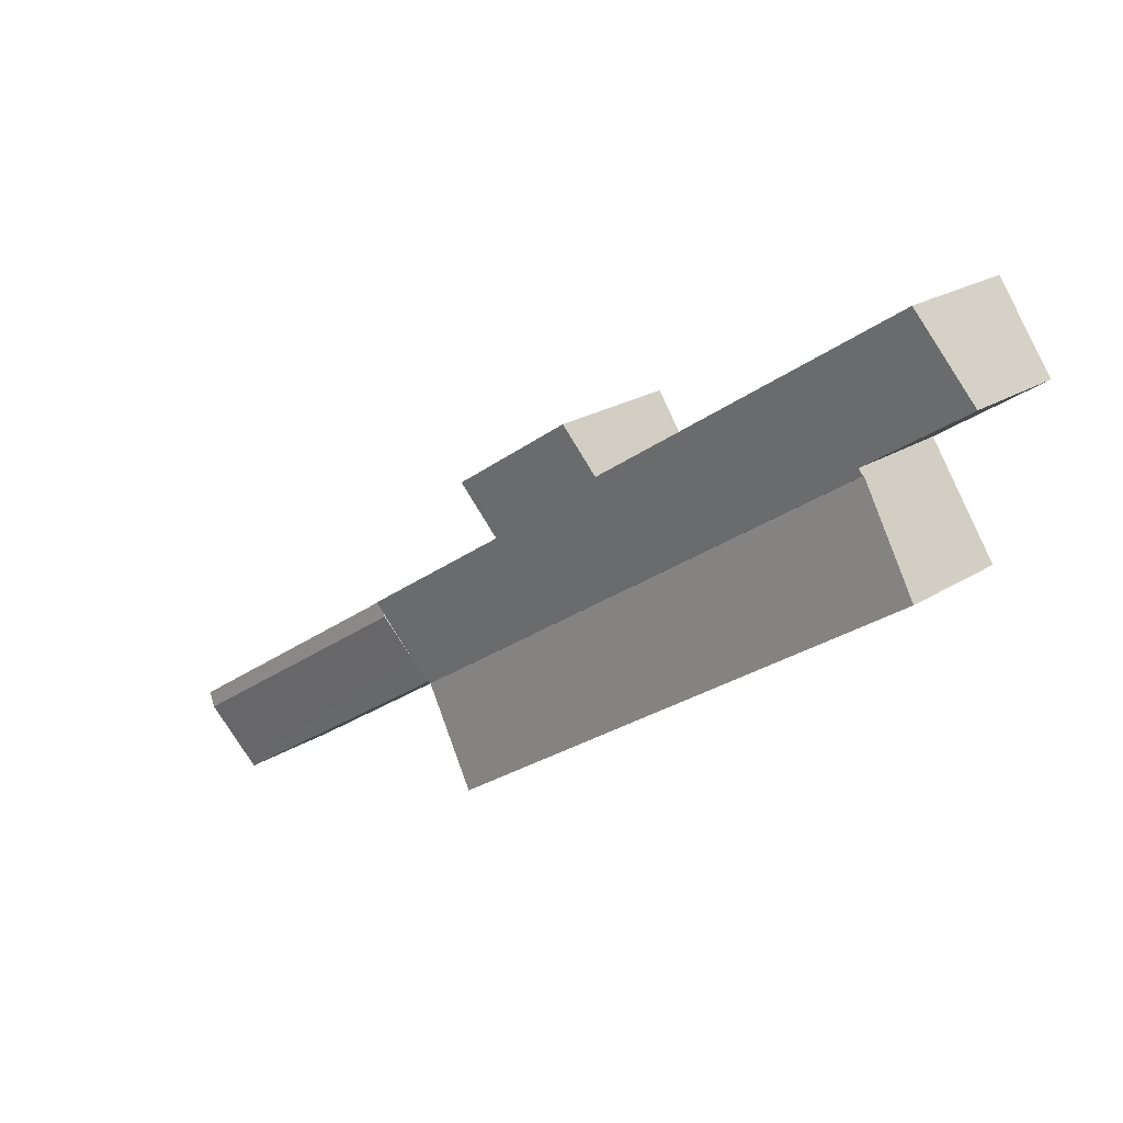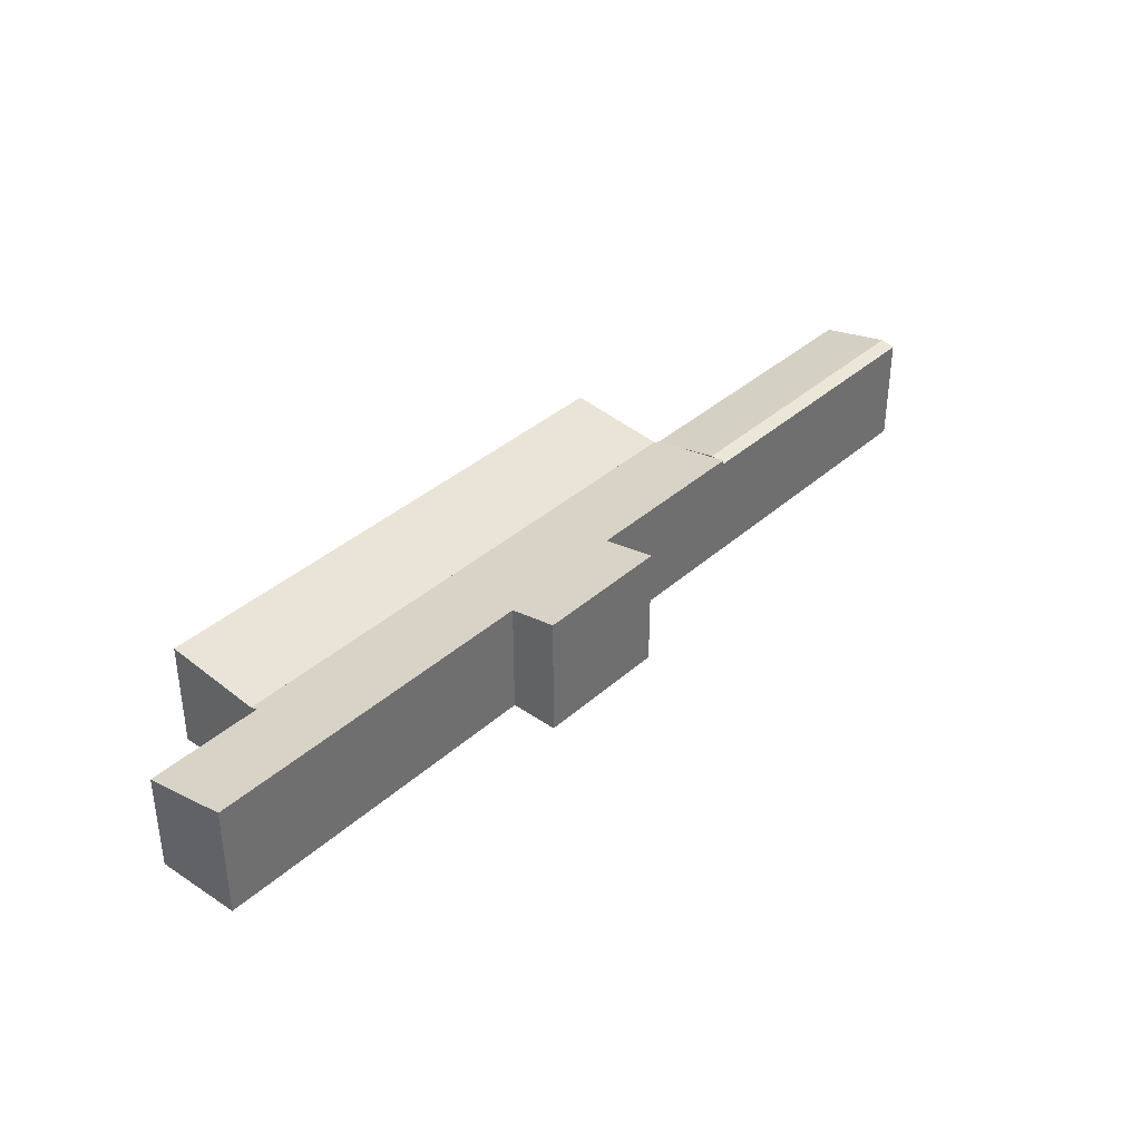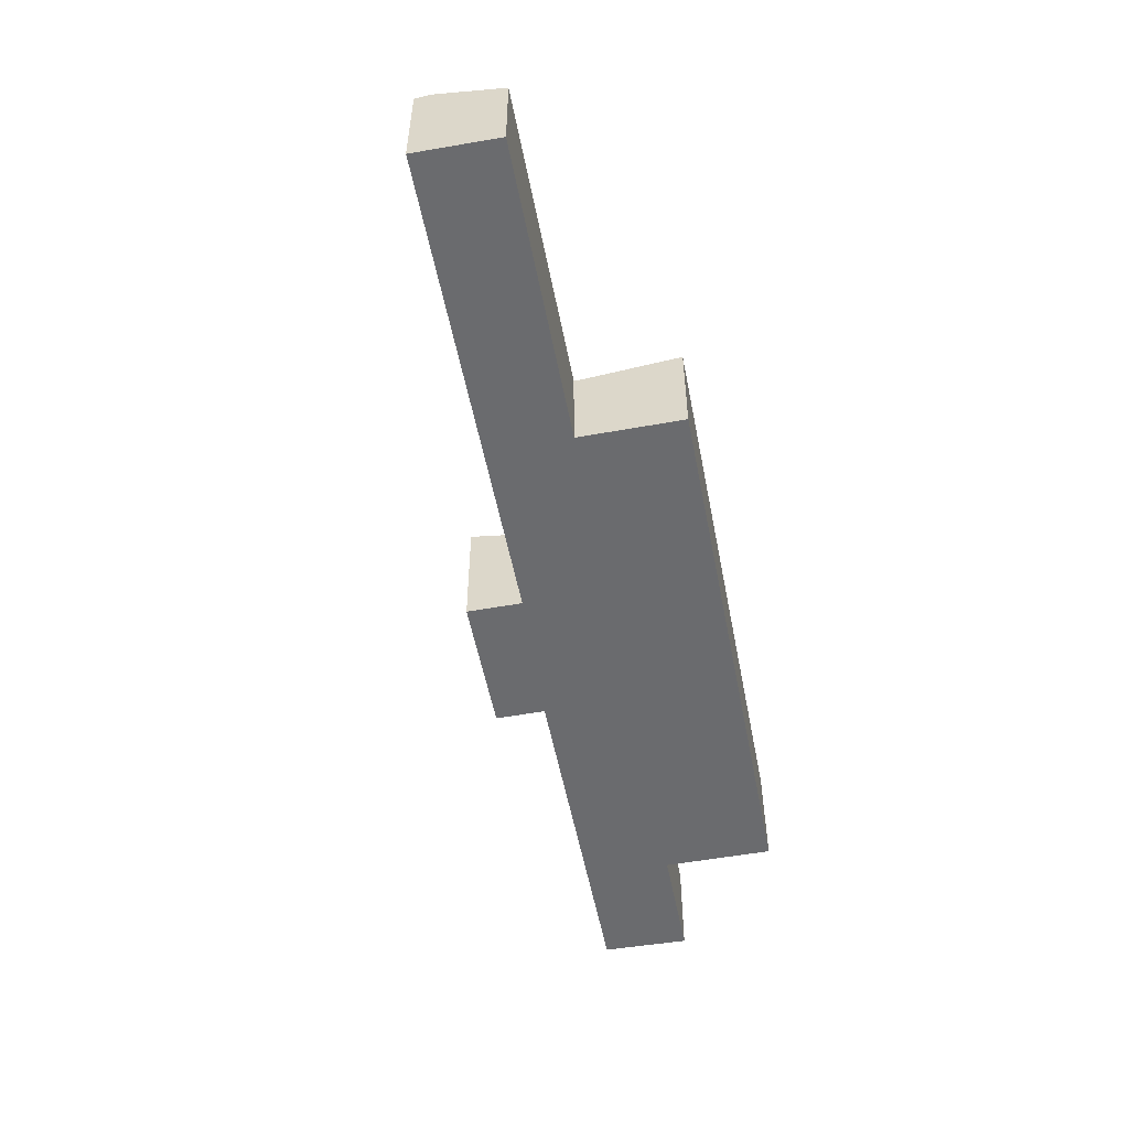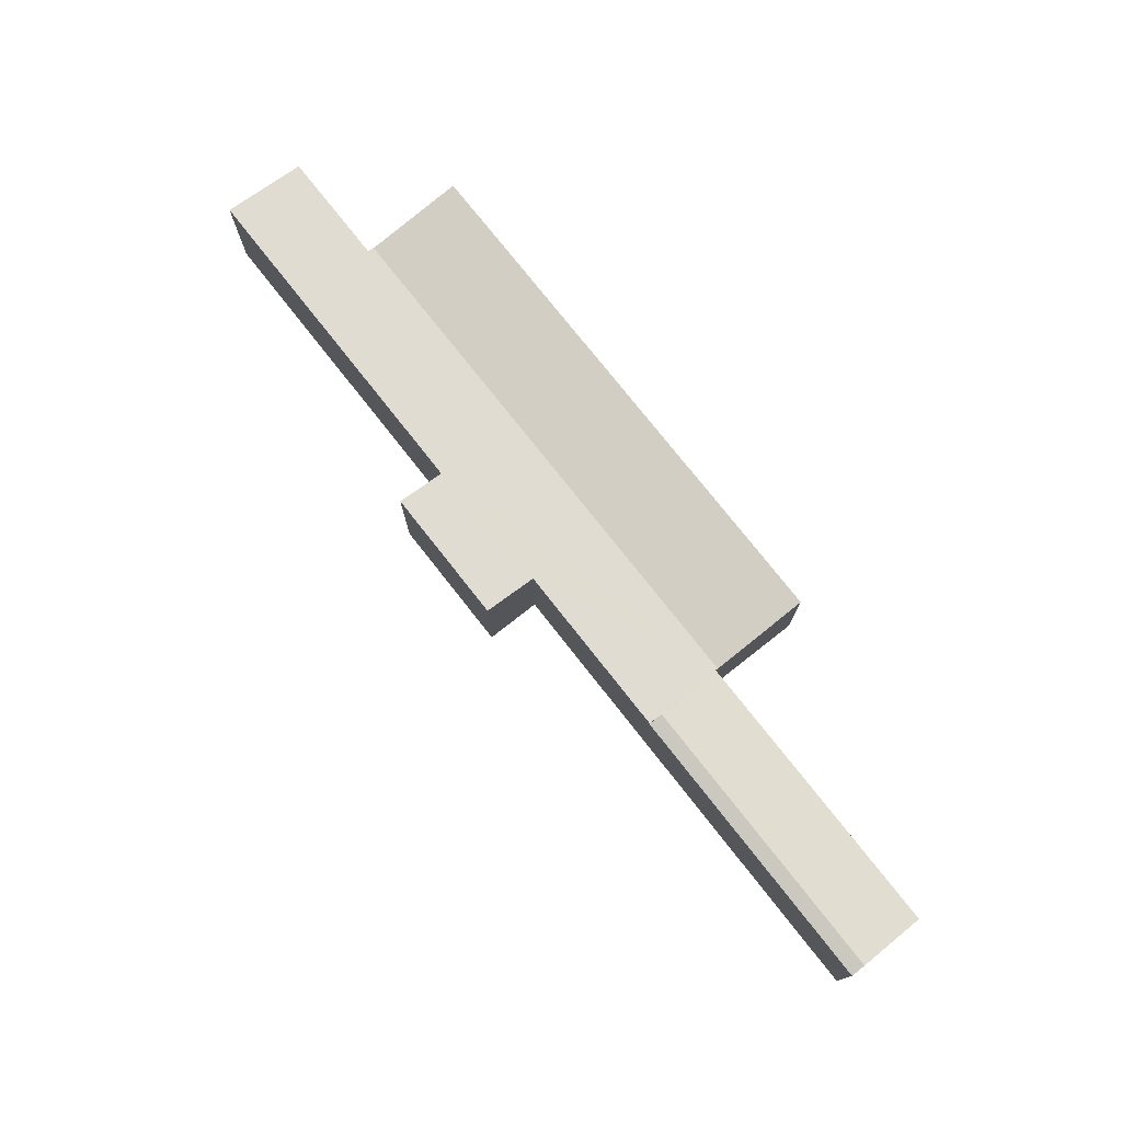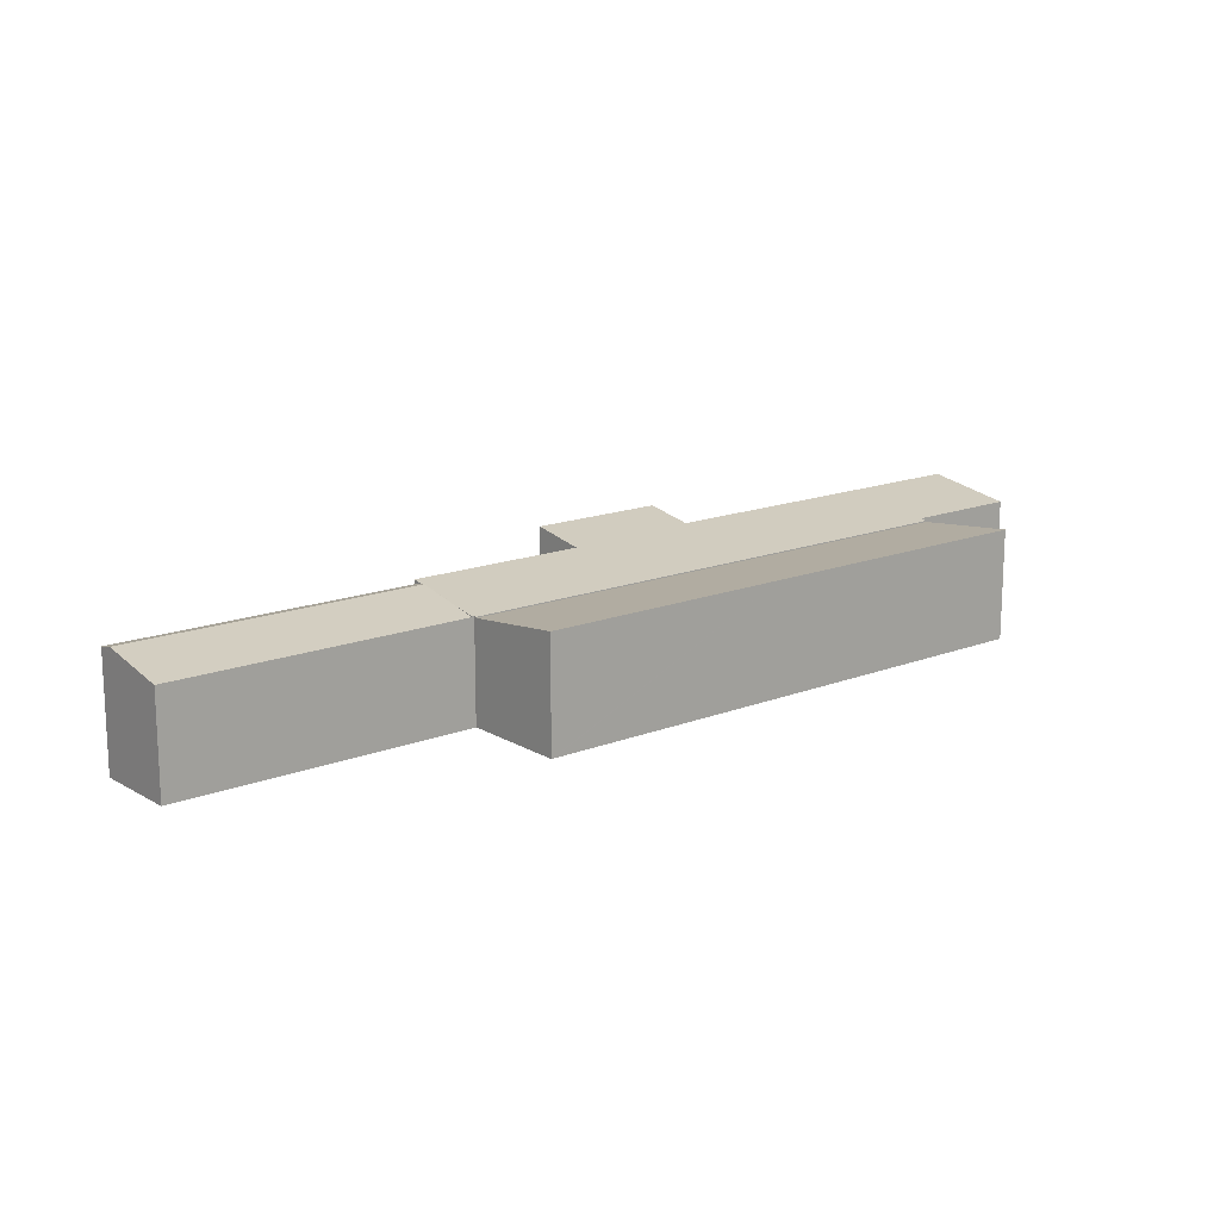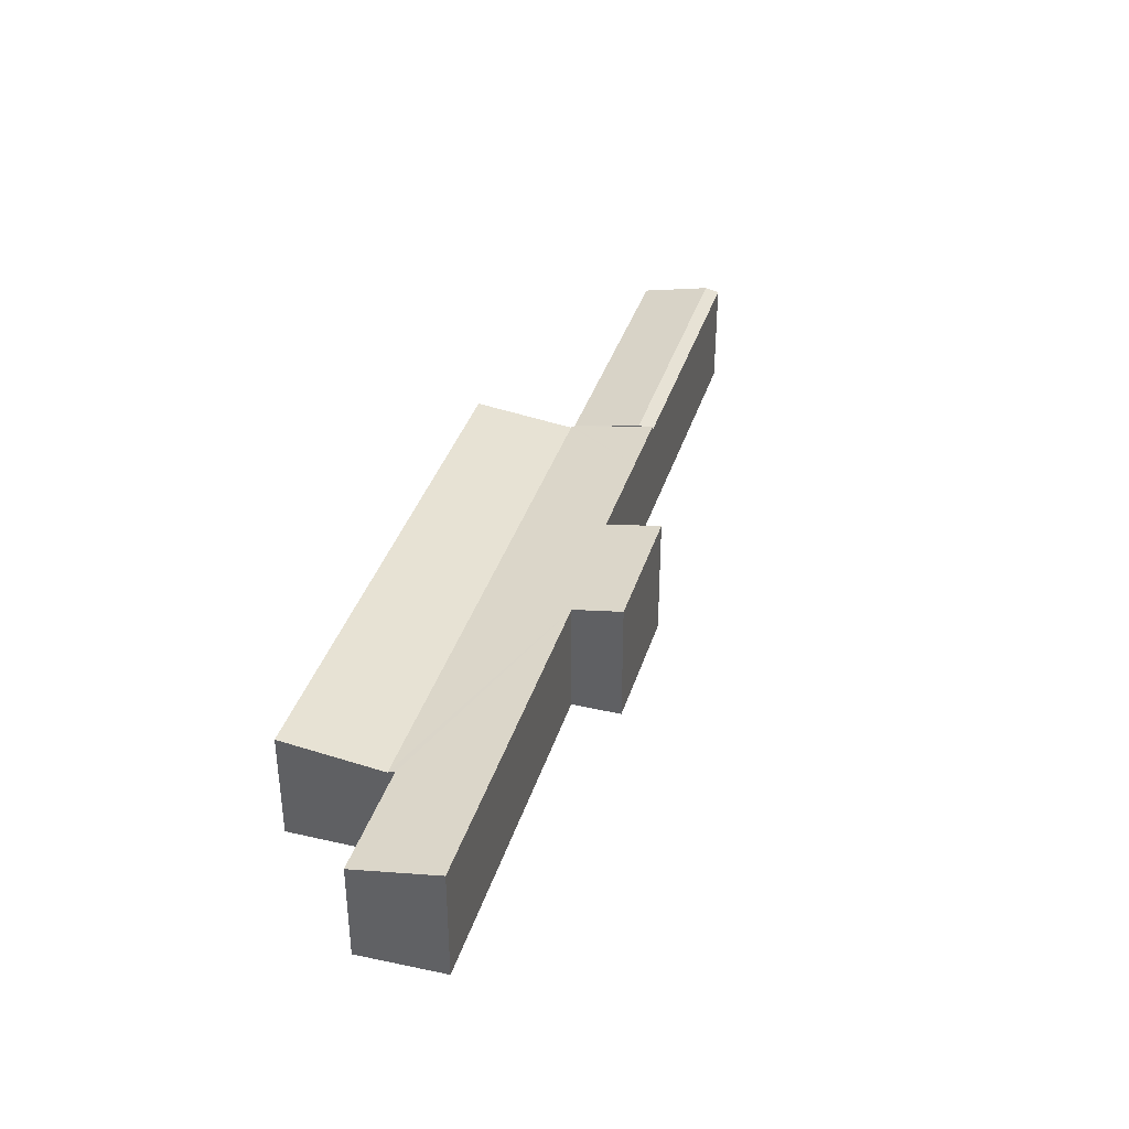
<metadata>
{"format":"obj","ext":"obj","renderer":"f3d","projection":"perspective","resolution":1024,"background":"white","views":[{"elev":21.4,"azim":-138.5,"up":"+Z"},{"elev":37.6,"azim":-14.7,"up":"+Y"},{"elev":-53.4,"azim":134.7,"up":"+Y"},{"elev":76.1,"azim":85.6,"up":"+Y"},{"elev":15.7,"azim":174.5,"up":"+Y"},{"elev":37.2,"azim":-39.7,"up":"+Y"}]}
</metadata>
<code>
v  19.65 5.012 -6.537
v  13.88 4.662 -5.086
v  14.99 5.012 -3.421
v  22.56 4.023 -15.29
v  22.48 4.023 -15.23
v  23.18 4.217 -14.36
v  5.838 4.662 0.291
v  0 4.052 2.481e-16
v  2.01 4.662 2.851
v  3.899 4.052 -2.607
v  3.982 4.052 -2.663
v  3.834 4.005 -2.885
v  22.42 4.005 -15.31
v  18.41 4.621 -8.394
v  22.02 4.621 -10.81
v  24.46 4.621 -12.44
v  24.21 4.542 -12.82
v  24.13 4.517 -12.94
v  18.41 5.14e-16 -8.394
v  22.02 6.62e-16 -10.81
v  24.46 7.619e-16 -12.44
v  2.01 -1.746e-16 2.851
v  5.838 -1.782e-17 0.291
v  13.88 3.114e-16 -5.086
v  14.99 2.095e-16 -3.421
v  19.65 4.003e-16 -6.537
v  23.18 8.795e-16 -14.36
v  22.56 9.361e-16 -15.29
v  24.13 7.921e-16 -12.94
v  24.21 7.851e-16 -12.82
v  22.48 9.327e-16 -15.23
v  22.42 9.378e-16 -15.31
v  3.834 1.767e-16 -2.885
v  3.982 1.631e-16 -2.663
v  0 0 0
v  3.899 1.596e-16 -2.607
v  24.13 4.57 -12.94
v  34.49 4.465 -19.25
v  34.2 4.57 -19.67
v  24.46 4.448 -12.44
v  34.53 4.448 -19.18
v  26.99 3.989 -18.25
v  22.56 3.989 -15.29
v  32.65 4.005 -21.94
v  32.61 3.989 -22.01
v  34.53 1.174e-15 -19.18
v  32.61 1.348e-15 -22.01
v  34.2 1.204e-15 -19.67
v  34.49 1.178e-15 -19.25
v  32.65 1.344e-15 -21.94
v  26.99 1.117e-15 -18.25
v  3.834 3.961 -2.885
v  11.58 4.421 -13.06
v  1.525 4.418 -6.336
v  22.42 3.966 -15.31
v  20.04 4.423 -18.72
v  20.11 4.423 -18.77
v  20.11 1.149e-15 -18.77
v  20.04 1.146e-15 -18.72
v  11.58 7.999e-16 -13.06
v  1.525 3.88e-16 -6.336
g defaultobject
f 1 2 3
f 4 5 6
f 7 8 9
f 8 7 10
f 10 7 2
f 10 2 11
f 11 2 12
f 12 2 13
f 13 2 14
f 14 2 1
f 13 14 15
f 13 15 5
f 5 15 16
f 5 16 17
f 5 17 18
f 5 18 6
f 19 15 14
f 15 19 16
f 16 19 20
f 16 20 21
f 22 7 9
f 7 22 2
f 2 22 23
f 2 23 24
f 25 1 3
f 1 25 26
f 21 17 16
f 17 21 18
f 18 21 6
f 6 21 4
f 4 21 27
f 4 27 28
f 27 21 29
f 29 21 30
f 31 13 5
f 13 31 32
f 26 14 1
f 14 26 19
f 28 5 4
f 5 28 31
f 32 12 13
f 12 32 33
f 34 10 11
f 10 34 8
f 8 34 35
f 35 34 36
f 12 34 11
f 34 12 33
f 8 22 9
f 22 8 35
f 2 25 3
f 25 2 24
f 36 22 35
f 22 36 23
f 23 36 34
f 32 34 33
f 34 32 23
f 23 32 24
f 24 32 25
f 25 32 19
f 19 32 20
f 20 32 31
f 20 31 21
f 21 31 27
f 27 31 28
f 21 27 29
f 21 29 30
f 26 25 19
f 37 38 39
f 38 40 41
f 40 38 17
f 17 38 37
f 6 42 43
f 42 6 44
f 44 6 39
f 39 6 37
f 44 45 42
f 28 6 43
f 6 28 37
f 37 28 17
f 17 28 40
f 40 28 27
f 40 27 21
f 21 27 29
f 21 29 30
f 21 41 40
f 41 21 46
f 38 44 39
f 44 38 41
f 44 41 46
f 44 46 45
f 45 46 47
f 47 46 48
f 48 46 49
f 47 48 50
f 47 42 45
f 42 47 51
f 42 51 43
f 43 51 28
f 51 27 28
f 27 51 29
f 29 51 30
f 30 51 21
f 21 51 46
f 46 51 49
f 49 51 50
f 50 51 47
f 49 50 48
f 52 53 54
f 53 52 55
f 53 55 56
f 56 55 57
f 52 32 55
f 32 52 33
f 55 58 57
f 58 55 32
f 58 56 57
f 56 58 53
f 53 58 59
f 53 59 60
f 53 60 54
f 54 60 61
f 61 52 54
f 52 61 33
f 33 58 32
f 58 33 59
f 59 33 60
f 60 33 61

</code>
